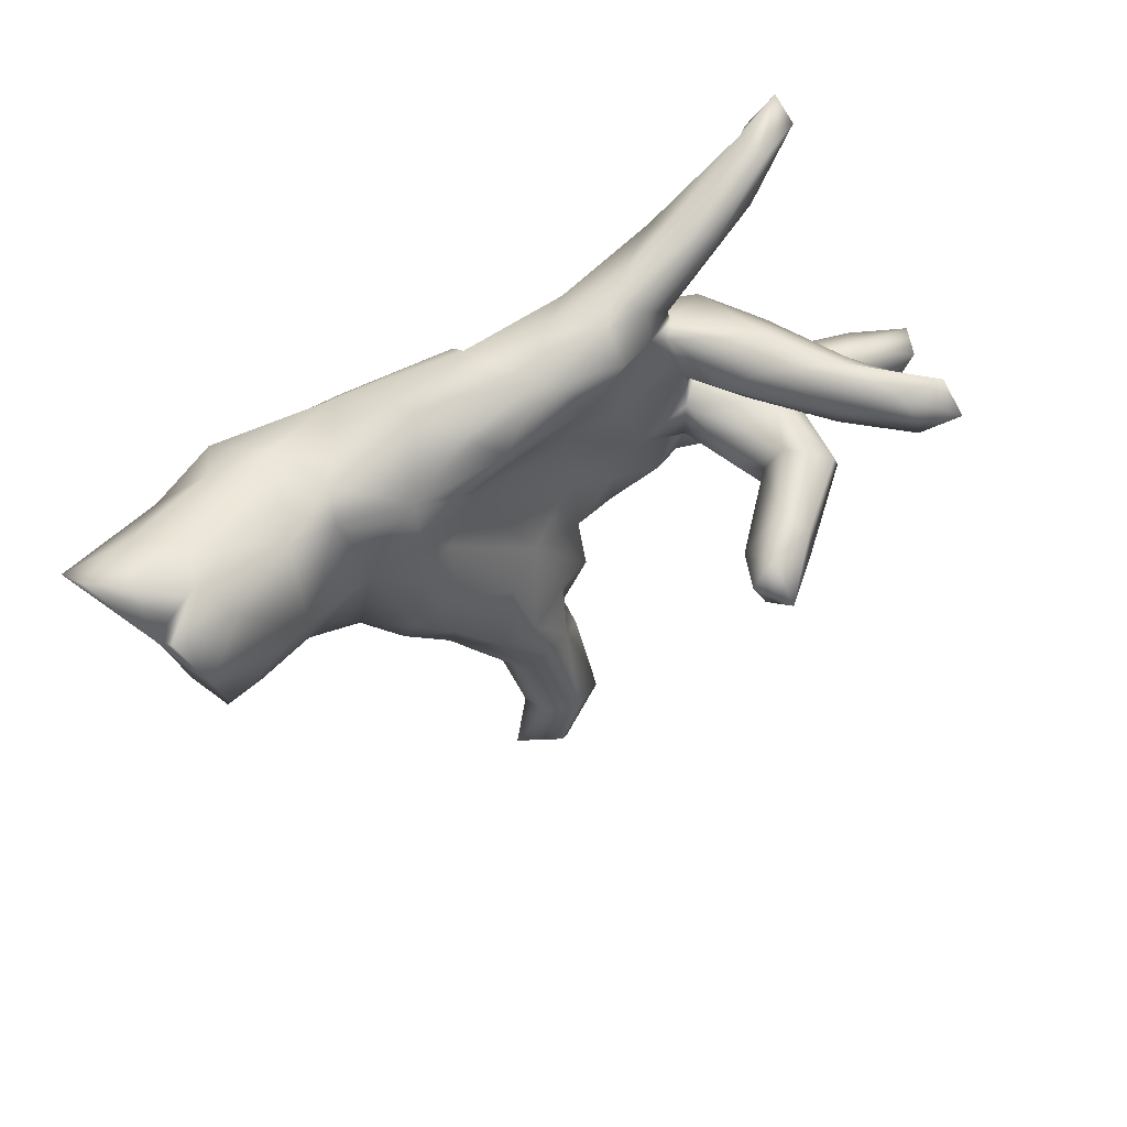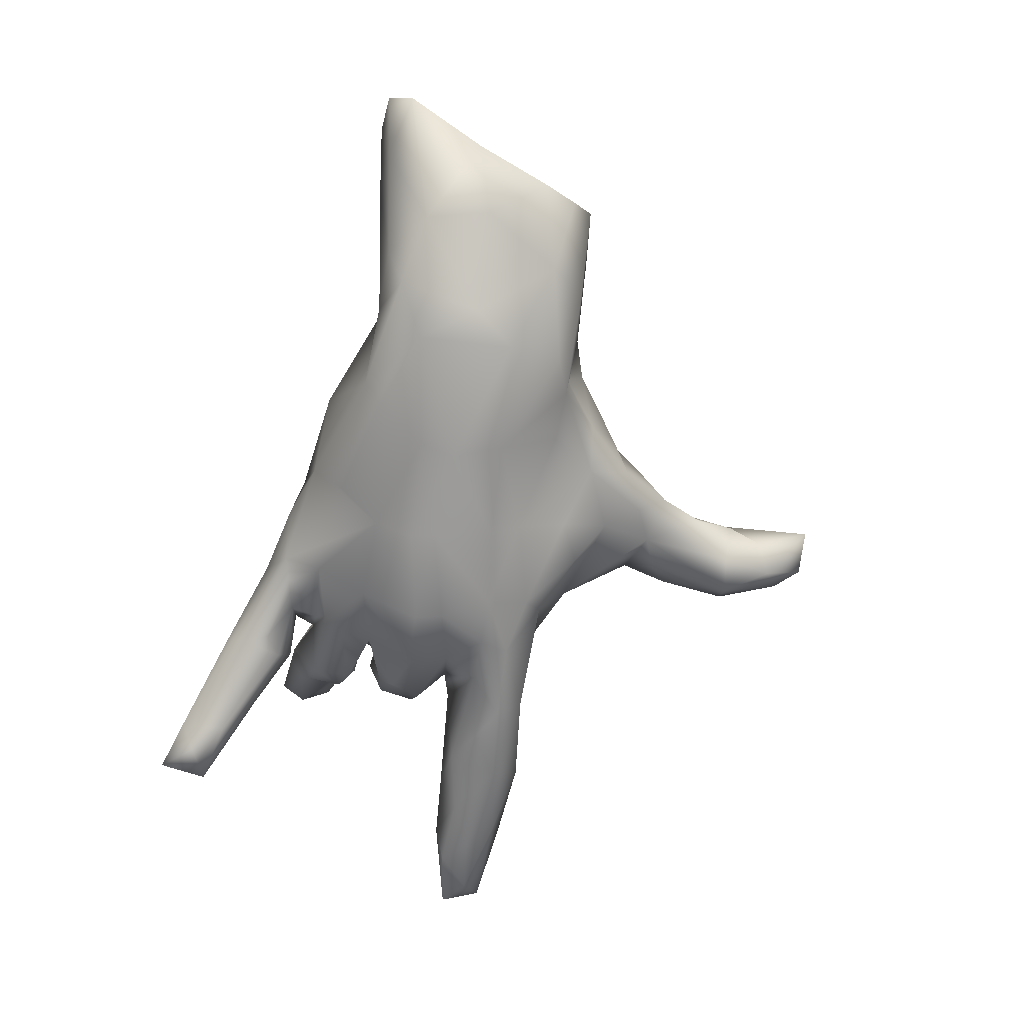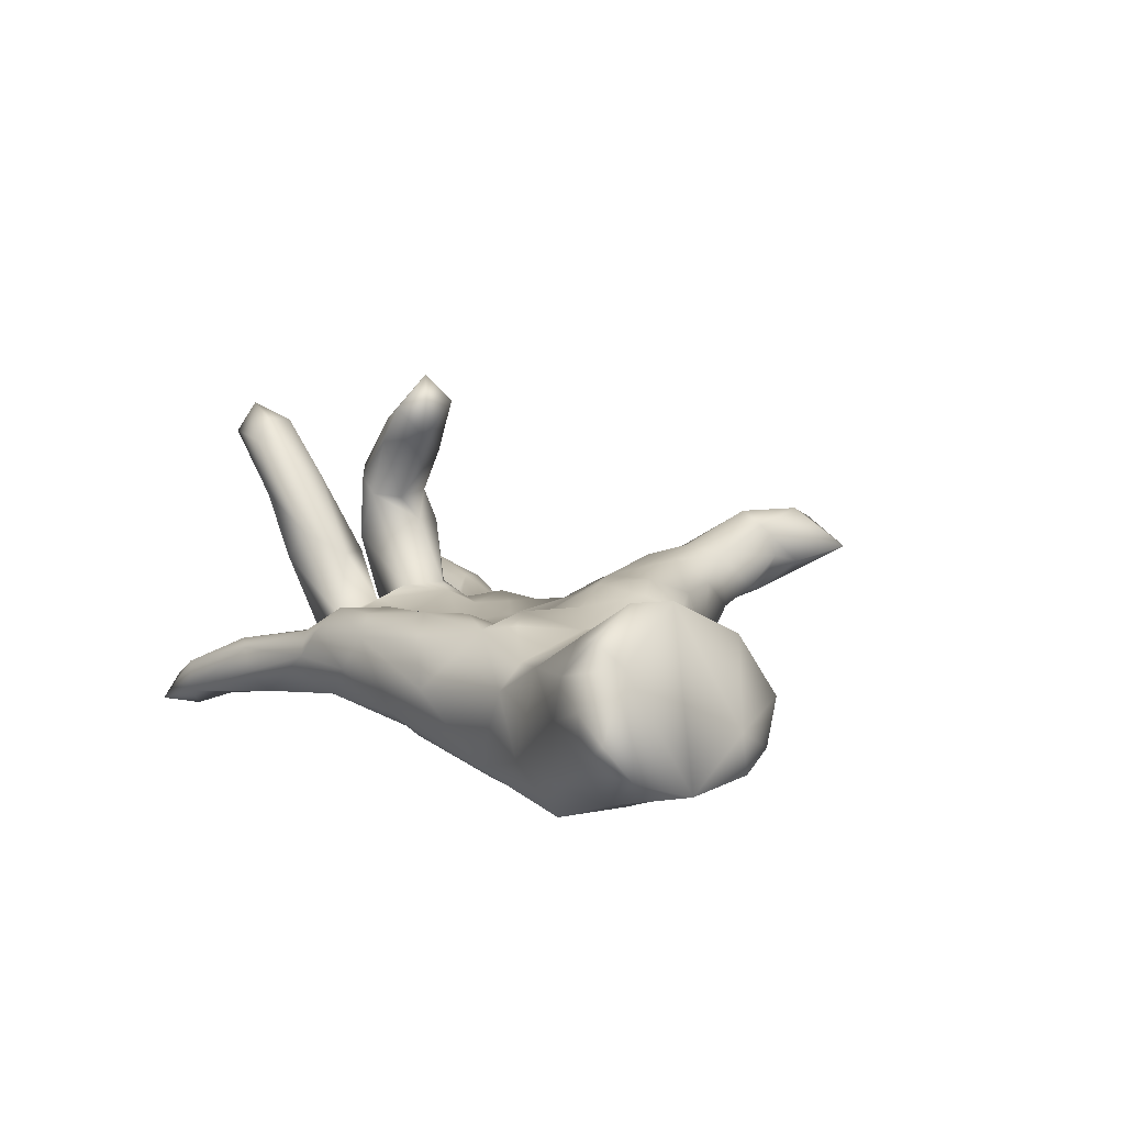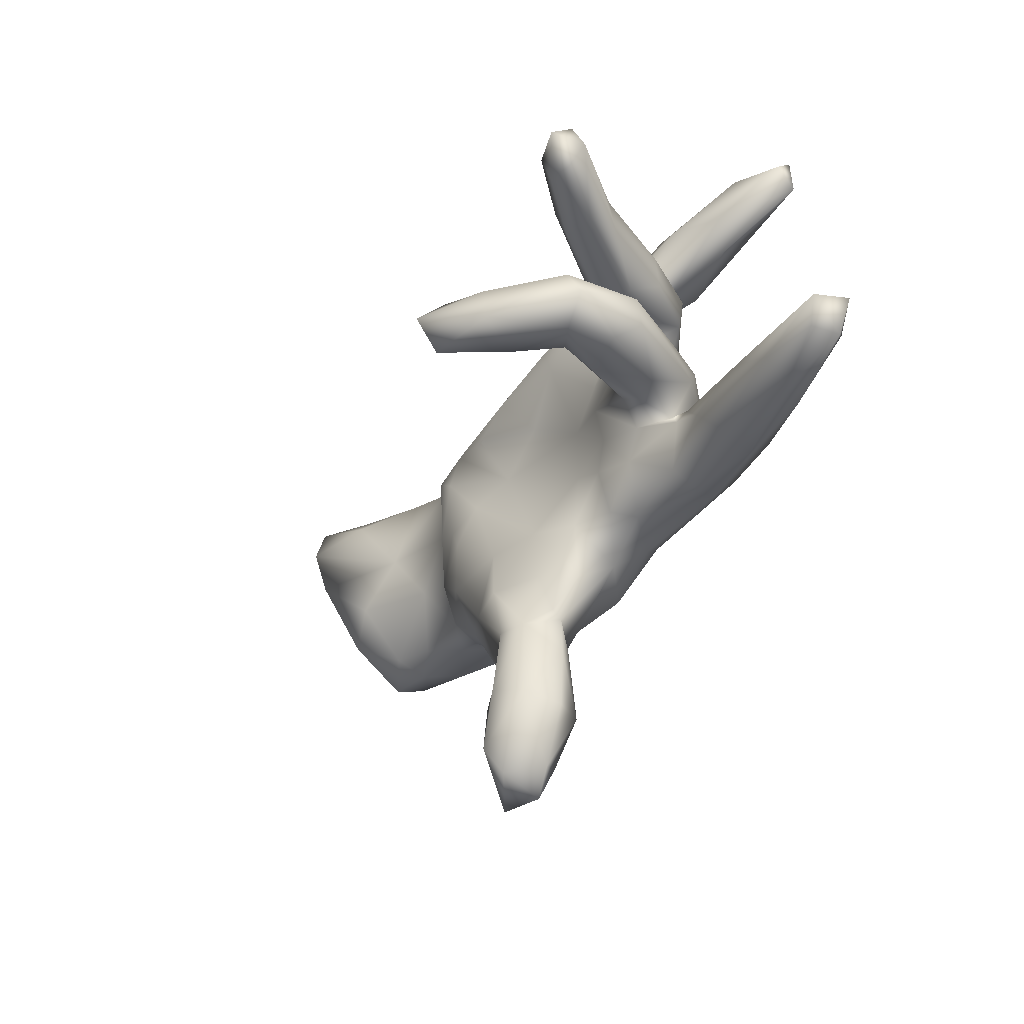
<metadata>
{"format":"obj","ext":"obj","renderer":"f3d","projection":"perspective","resolution":1024,"background":"white","views":[{"elev":55.9,"azim":-25.8,"up":"+Y"},{"elev":-68.2,"azim":-101.6,"up":"+Z"},{"elev":15.5,"azim":-120.6,"up":"+Z"},{"elev":-36.7,"azim":62.2,"up":"+Y"}]}
</metadata>
<code>
v 0.86 -0.2294 -0.09263
v 0.8435 -0.2149 -0.0439
v 0.8281 -0.1959 -0.1216
v 0.8847 -0.1568 -0.1044
v 0.865 -0.1583 -0.0404
v 0.7619 -0.1334 -0.1286
v 0.724 -0.1103 -0.07933
v 0.7113 -0.177 -0.1508
v 0.6014 -0.1236 -0.04669
v 0.6102 -0.1334 -0.1556
v 0.6143 0.4614 -0.1854
v 0.7231 -0.2025 -0.03012
v 0.6628 -0.2265 -0.1366
v 0.5971 0.5031 -0.2276
v 0.6128 0.4134 -0.2198
v 0.7088 -0.2454 -0.0782
v 0.5104 0.4755 -0.1902
v 0.53 0.4651 -0.1325
v 0.6642 0.2409 0.3056
v 0.5043 -0.1958 -0.1788
v 0.6594 0.2439 0.3754
v 0.5445 0.4451 -0.2321
v 0.4908 -0.1718 -0.02641
v 0.4947 0.3805 -0.1114
v 0.6452 0.1848 0.3312
v 0.492 -0.1037 -0.1527
v 0.6454 0.2918 0.322
v 0.5323 -0.2257 -0.04699
v 0.5291 0.1859 0.1585
v 0.564 0.2818 0.3153
v 0.5808 -0.09436 -0.1001
v 0.5137 0.2825 0.2095
v 0.4908 0.1749 0.2496
v 0.5406 0.2517 0.1813
v 0.3903 -0.07216 -0.07175
v 0.4964 0.3912 -0.2058
v 0.3474 0.4144 -0.06147
v 0.5973 0.193 0.3443
v 0.5623 0.1679 0.2398
v 0.4619 0.2331 0.03005
v 0.5222 -0.2507 -0.12
v 0.5821 0.2472 0.3555
v 0.4528 0.3358 -0.1444
v 0.5019 -0.003229 0.09409
v 0.4044 0.3959 -0.05916
v 0.4948 0.06794 0.09883
v 0.4827 0.2303 0.2706
v 0.4299 0.2776 0.09444
v 0.45 0.1355 0.08367
v 0.3827 0.2255 -0.08307
v 0.394 0.07908 -0.05354
v 0.339 -0.2233 -0.1515
v 0.4599 0.164 0.02142
v 0.3451 -0.1902 -0.06031
v 0.3483 -0.175 -0.2004
v 0.5151 0.01596 0.2352
v 0.388 0.1472 -0.0658
v 0.4042 -0.006534 -0.07747
v 0.468 -0.04022 0.2372
v 0.4854 -0.04306 0.1471
v 0.2891 0.2847 -0.02555
v 0.4443 0.09585 0.237
v 0.3285 0.3037 -0.1519
v 0.4464 0.1032 0.1123
v 0.4943 0.06735 0.2515
v 0.3431 -0.05533 -0.06858
v 0.372 -0.0908 -0.05894
v 0.3703 0.0521 -0.1099
v 0.3416 0.1863 0.1068
v 0.3942 0.2541 0.1473
v 0.4098 -0.04277 0.01636
v 0.4138 -0.1386 -0.1946
v 0.3312 0.1235 -0.0128
v 0.3013 0.2436 -0.03273
v 0.3858 0.131 0.09728
v 0.3887 -0.04723 0.1403
v 0.408 0.09139 0.2091
v 0.2845 -0.1114 -0.1801
v 0.3479 -0.04166 0.01563
v 0.3327 0.4161 -0.1092
v 0.2889 0.3334 -0.1536
v 0.2869 0.2308 -0.006314
v 0.3763 0.06828 0.3722
v 0.3869 -0.005558 0.3721
v 0.2755 0.1202 -0.1065
v 0.2736 0.03055 -0.1879
v 0.2517 -0.04601 -0.1754
v 0.3779 0.04021 0.2009
v 0.3533 -0.2238 -0.1023
v 0.3421 -0.03321 0.303
v 0.3075 0.07226 0.03101
v 0.3059 0.1358 0.00968
v 0.3106 -0.01978 0.02476
v 0.3574 0.2811 -0.07991
v 0.3476 0.08639 -0.01322
v 0.2182 -0.2253 -0.05513
v 0.3476 0.01384 0.1564
v 0.3971 -0.02401 0.206
v 0.2318 0.2941 -0.1091
v 0.261 0.2414 -0.0697
v 0.2343 0.3308 -0.009098
v 0.2319 0.2221 -0.1256
v 0.1851 -0.1074 -0.2117
v 0.2149 0.01572 0.03437
v 0.1676 0.3103 -0.1242
v 0.1383 -0.01551 -0.2204
v 0.2968 -0.07009 -0.01222
v 0.2009 -0.1641 -0.1997
v 0.2466 0.183 -0.1503
v 0.2476 0.2447 -0.008019
v 0.3121 0.3812 -0.1497
v 0.3356 0.09793 0.3345
v 0.1789 0.112 0.01339
v 0.1947 -0.03637 0.005043
v 0.1713 -0.1027 0.005122
v 0.2759 -0.1432 -0.004187
v 0.2589 0.04223 0.35
v 0.2692 -0.02549 0.4196
v 0.1837 0.3635 -0.04228
v 0.153 0.3467 0.01173
v 0.1195 0.2525 -0.1395
v 0.2912 0.02192 0.4742
v 0.2794 0.09179 0.4135
v 0.1456 0.03848 -0.2346
v 0.08969 -0.1054 -0.2199
v 0.1795 -0.201 -0.0144
v 0.09315 -0.185 -0.1749
v 0.1183 -0.2188 -0.1361
v 0.1648 0.2828 0.05125
v 0.1334 0.1519 -0.1926
v 0.2342 0.05148 0.4268
v 0.1232 0.3245 -0.1098
v 0.0945 -0.19 0.01881
v 0.1012 -0.3182 0.0165
v 0.08927 -0.06041 0.003955
v 0.1044 -0.2705 -0.06463
v 0.08257 0.2131 0.0625
v 0.08857 0.05801 0.005292
v -0.01131 -0.1558 0.05683
v 0.07866 -0.4892 0.04341
v -0.02112 0.07935 -0.209
v 0.0528 -0.3973 0.03081
v -0.03015 0.1537 -0.1975
v -0.06481 -0.07913 -0.2206
v 0.05125 -0.3774 0.04777
v 0.0501 0.3361 -0.03628
v 0.09785 -0.2831 0.04762
v 0.09512 -0.6233 0.05701
v 0.08314 -0.6038 0.1302
v 0.03186 -0.4523 0.003835
v -0.0716 -0.3209 -0.07819
v 0.04952 -0.7377 0.06476
v 0.05554 -0.6199 0.001553
v -0.03941 0.03406 -0.2255
v 0.03107 -0.4157 0.1014
v -0.08041 0.2222 0.09495
v -0.02534 0.1336 0.04436
v 0.01174 -0.7506 0.1368
v 0.03638 -0.297 0.07198
v 0.001442 -0.78 0.05534
v -0.01626 -0.6065 0.004576
v -0.08394 -0.229 -0.143
v 0.05902 0.2751 0.06485
v -0.048 -0.3031 0.1285
v 0.005235 -0.707 0.02155
v -0.1315 0.06757 0.05157
v -0.07277 0.237 -0.1515
v -0.03503 -0.424 -0.01932
v -0.07452 -0.1353 -0.1815
v -0.1098 -0.3883 -0.05153
v 0.02484 -0.5875 0.1675
v -0.0575 -0.6147 0.08515
v -0.006907 -0.2685 -0.1382
v -0.01951 -0.4183 0.1272
v -0.04388 -0.6793 0.06061
v -0.01109 -0.6956 0.1676
v -0.1464 0.2711 0.06707
v -0.03301 -0.5935 0.1483
v -0.08409 -0.1835 0.1108
v -0.07644 -0.7793 0.08736
v -0.08005 -0.5348 0.03315
v -0.06459 -0.472 0.1075
v -0.1193 -0.4465 0.01667
v -0.112 -0.3249 0.1301
v -0.07636 0.2992 -0.09108
v -0.1983 0.0215 0.09534
v -0.2785 0.1925 -0.1771
v -0.3022 0.229 -0.1441
v -0.1568 0.1694 0.1042
v 0.003744 0.3191 0.03901
v -0.1525 -0.3809 0.08371
v -0.2477 -0.06445 -0.2137
v -0.2629 0.1976 0.1056
v -0.204 -0.08857 0.1357
v -0.2103 -0.2934 0.08966
v -0.1875 -0.3463 -0.05251
v -0.2303 -0.3074 0.02004
v -0.2137 0.02964 -0.2254
v -0.1879 -0.2653 -0.08486
v -0.2565 -0.174 -0.1234
v -0.2142 -0.2001 0.1328
v -0.2248 0.09558 -0.2154
v -0.2063 0.2971 -0.009451
v -0.2993 -0.2185 0.08901
v -0.36 -0.1739 -0.1332
v -0.2762 -0.25 -0.06182
v -0.2619 0.1123 0.1276
v -0.2658 -0.01415 0.1176
v -0.3212 0.1565 0.1218
v -0.2855 -0.1423 0.1255
v -0.3635 -0.1768 -0.04771
v -0.4378 0.1399 -0.2024
v -0.3972 0.1913 0.07885
v -0.3701 -0.172 0.05477
v -0.3534 -0.2132 0.01406
v -0.3506 0.03415 0.1021
v -0.3855 0.2302 0.02664
v -0.4449 0.2287 -0.08809
v -0.533 0.1948 -0.1693
v -0.4291 -0.1865 0.01272
v -0.4272 -0.145 -0.1478
v -0.5161 -0.1509 0.05217
v -0.4416 -0.05607 0.0984
v -0.492 0.2154 0.1012
v -0.5442 -0.1674 -0.05543
v -0.4901 0.04145 0.1513
v -0.5105 0.03723 -0.1893
v -0.4543 -0.04196 -0.2054
v -0.5975 -0.1394 0.08462
v -0.6551 0.1696 -0.1109
v -0.6505 0.273 0.05827
v -0.6046 -0.09795 -0.1178
v -0.5629 0.2309 -0.08541
v -0.688 0.05075 -0.1065
v -0.5909 -0.1701 0.02572
v -0.6917 -0.1578 0.04201
v -0.5946 -0.03402 0.1732
v -0.7545 -0.05341 -0.06485
v -0.6613 -0.09514 0.1588
v -0.7242 -0.116 -0.03611
v -0.6722 0.04906 0.2427
v -0.7326 -0.05793 0.004041
v -0.6982 0.1525 0.2609
v -0.7623 0.2935 0.1139
v -0.6154 0.203 0.1857
v -0.7357 0.2672 0.01079
v -0.8559 0.2411 0.008835
v -0.7584 0.2009 0.1718
v -0.8038 0.09141 -0.06012
v -0.7418 0.2507 0.2241
v -0.6683 0.2676 0.1443
v -0.8339 0.2888 0.07582
f 182 184 191
f 149 148 140
f 178 182 172
f 152 158 160
f 28 12 23
f 164 159 139
f 164 139 179
f 164 179 184
f 184 179 201
f 159 164 155
f 155 164 174
f 145 159 155
f 184 174 164
f 174 184 182
f 171 174 182
f 140 142 155
f 149 140 155
f 149 155 171
f 171 155 174
f 178 171 182
f 152 148 149
f 152 149 158
f 149 171 176
f 158 149 176
f 176 171 178
f 176 178 180
f 160 158 180
f 158 176 180
f 70 48 82
f 69 70 82
f 40 29 53
f 53 29 49
f 77 64 91
f 238 240 242
f 227 232 234
f 228 232 227
f 198 192 228
f 144 192 198
f 249 234 238
f 234 232 238
f 227 234 230
f 219 227 230
f 212 227 219
f 228 227 212
f 198 228 212
f 202 198 212
f 230 234 249
f 187 202 212
f 219 230 233
f 188 212 219
f 187 212 188
f 102 130 121
f 102 109 130
f 246 247 252
f 244 246 252
f 231 246 244
f 203 185 188
f 185 132 143
f 105 121 132
f 205 199 206
f 199 205 200
f 169 162 199
f 127 173 162
f 127 162 169
f 240 236 242
f 225 236 240
f 232 225 240
f 205 225 221
f 205 220 225
f 192 200 205
f 169 199 200
f 192 169 200
f 125 127 169
f 144 169 192
f 125 169 144
f 154 125 144
f 106 103 125
f 242 249 238
f 154 144 198
f 233 246 231
f 221 225 232
f 192 205 221
f 229 223 237
f 223 229 222
f 222 214 223
f 214 216 223
f 103 108 125
f 205 211 220
f 185 167 188
f 203 188 217
f 132 121 143
f 185 143 167
f 188 218 217
f 218 233 231
f 85 86 130
f 109 85 130
f 130 143 121
f 249 241 248
f 130 86 124
f 242 241 249
f 86 87 124
f 87 78 103
f 87 103 106
f 72 55 78
f 78 55 103
f 55 108 103
f 108 128 127
f 125 108 127
f 205 206 211
f 206 215 211
f 211 215 220
f 225 220 235
f 220 222 235
f 235 222 229
f 225 235 236
f 235 229 236
f 55 52 108
f 108 52 128
f 66 78 87
f 86 58 87
f 58 66 87
f 35 78 66
f 242 239 241
f 68 58 86
f 85 68 86
f 109 57 85
f 109 50 57
f 224 231 251
f 218 231 224
f 217 218 224
f 213 217 224
f 213 193 217
f 100 102 121
f 99 100 121
f 50 109 102
f 244 252 248
f 251 244 248
f 251 248 250
f 251 231 244
f 190 185 203
f 146 132 185
f 99 121 105
f 111 105 132
f 81 99 105
f 81 63 99
f 63 36 43
f 119 132 146
f 119 111 132
f 111 81 105
f 80 111 119
f 111 63 81
f 36 63 111
f 17 36 111
f 22 36 17
f 36 15 43
f 17 111 80
f 18 14 17
f 14 22 17
f 18 11 14
f 22 15 36
f 14 15 22
f 15 14 11
f 199 196 206
f 196 197 206
f 199 170 196
f 199 151 170
f 162 151 199
f 162 173 151
f 136 173 128
f 206 197 215
f 127 128 173
f 216 207 209
f 186 166 207
f 59 56 84
f 88 90 117
f 98 59 90
f 27 19 32
f 27 32 30
f 38 42 47
f 42 30 47
f 19 25 39
f 29 19 39
f 25 38 39
f 39 38 33
f 33 38 47
f 65 62 83
f 83 62 112
f 83 112 123
f 112 117 123
f 123 117 131
f 56 65 84
f 84 65 83
f 117 118 131
f 59 84 90
f 90 84 118
f 117 90 118
f 21 19 27
f 21 27 30
f 38 21 42
f 21 30 42
f 19 21 25
f 25 21 38
f 83 123 122
f 84 83 122
f 118 84 122
f 131 122 123
f 118 122 131
f 138 157 166
f 113 137 138
f 95 85 73
f 95 51 85
f 51 68 85
f 241 243 248
f 226 245 243
f 226 224 245
f 226 213 224
f 216 213 226
f 207 193 209
f 207 166 193
f 166 189 193
f 166 157 189
f 156 189 157
f 137 156 157
f 138 137 157
f 113 110 137
f 85 57 73
f 50 53 57
f 248 243 250
f 243 245 250
f 245 251 250
f 245 224 251
f 209 193 213
f 193 177 203
f 216 209 213
f 193 203 217
f 106 125 154
f 106 154 124
f 87 106 124
f 141 198 202
f 141 154 198
f 141 124 154
f 130 124 141
f 143 130 141
f 249 248 247
f 187 167 202
f 167 143 202
f 143 141 202
f 252 247 248
f 230 247 246
f 233 230 246
f 167 187 188
f 238 232 240
f 228 221 232
f 228 192 221
f 230 249 247
f 218 219 233
f 156 193 189
f 156 177 193
f 61 100 99
f 82 74 110
f 110 74 61
f 74 100 61
f 99 94 61
f 63 94 99
f 218 188 219
f 136 134 142
f 142 134 145
f 142 140 150
f 155 142 145
f 142 150 168
f 181 182 183
f 182 191 183
f 140 153 150
f 181 172 182
f 140 148 153
f 181 161 172
f 153 148 152
f 153 152 165
f 165 175 161
f 161 175 172
f 172 175 178
f 178 175 180
f 165 152 160
f 165 160 180
f 165 180 175
f 110 101 129
f 129 101 120
f 129 120 190
f 129 190 163
f 40 53 50
f 40 50 48
f 48 50 74
f 82 48 74
f 137 129 163
f 163 156 137
f 163 190 156
f 57 53 49
f 75 69 92
f 74 102 100
f 177 190 203
f 156 190 177
f 190 146 185
f 120 146 190
f 61 101 110
f 94 24 61
f 24 45 61
f 43 24 94
f 120 119 146
f 101 119 120
f 101 37 119
f 37 80 119
f 101 45 37
f 61 45 101
f 24 18 45
f 15 11 24
f 37 17 80
f 45 18 37
f 18 17 37
f 11 18 24
f 153 165 161
f 50 102 74
f 63 43 94
f 15 24 43
f 214 210 216
f 210 208 216
f 210 194 208
f 179 139 186
f 139 166 186
f 135 166 139
f 115 114 135
f 114 115 116
f 107 104 114
f 107 114 116
f 67 66 107
f 67 35 66
f 58 71 66
f 31 26 35
f 239 237 241
f 226 241 237
f 223 226 237
f 223 216 226
f 194 186 208
f 135 138 166
f 114 138 135
f 57 49 75
f 114 104 138
f 104 113 138
f 58 68 51
f 241 226 243
f 208 207 216
f 186 207 208
f 168 161 181
f 168 153 161
f 150 153 168
f 104 92 113
f 66 71 79
f 107 66 79
f 57 75 73
f 23 35 67
f 1 13 3
f 92 69 82
f 92 82 110
f 92 110 113
f 110 129 137
f 46 51 64
f 64 51 95
f 64 95 91
f 73 75 92
f 95 73 91
f 73 92 91
f 91 92 104
f 46 58 51
f 46 44 58
f 58 44 71
f 93 76 97
f 93 97 91
f 107 93 104
f 93 91 104
f 107 79 93
f 179 186 194
f 5 4 7
f 4 6 7
f 5 7 9
f 12 5 9
f 12 9 23
f 9 7 31
f 31 35 9
f 9 35 23
f 201 179 194
f 4 1 3
f 1 4 5
f 6 4 3
f 16 1 2
f 13 1 16
f 16 2 12
f 16 12 28
f 183 168 181
f 196 183 191
f 170 183 196
f 170 168 183
f 151 168 170
f 136 142 168
f 197 195 215
f 196 191 195
f 196 195 197
f 151 136 168
f 173 136 151
f 215 195 204
f 96 126 136
f 96 136 128
f 52 96 128
f 52 89 96
f 52 41 89
f 55 20 52
f 20 41 52
f 20 13 41
f 8 13 20
f 10 8 20
f 214 222 220
f 215 204 214
f 204 210 214
f 72 78 26
f 26 20 72
f 26 10 20
f 229 237 239
f 26 78 35
f 236 239 242
f 236 229 239
f 215 214 220
f 20 55 72
f 195 184 201
f 184 195 191
f 145 147 159
f 134 147 145
f 16 28 41
f 204 201 210
f 195 201 204
f 147 139 159
f 147 133 139
f 134 133 147
f 134 136 133
f 136 126 133
f 96 116 126
f 54 116 96
f 89 54 96
f 89 28 54
f 28 23 54
f 41 28 89
f 13 16 41
f 8 3 13
f 201 194 210
f 133 135 139
f 133 115 135
f 126 115 133
f 116 115 126
f 54 67 116
f 67 107 116
f 23 67 54
f 10 26 31
f 7 10 31
f 6 8 10
f 7 6 10
f 6 3 8
f 98 90 88
f 44 60 71
f 71 60 76
f 79 71 76
f 93 79 76
f 1 5 2
f 2 5 12
f 34 29 40
f 34 40 48
f 34 48 32
f 70 32 48
f 49 29 39
f 49 39 75
f 64 77 62
f 77 91 97
f 44 46 56
f 65 56 46
f 44 56 60
f 65 46 64
f 97 98 88
f 88 77 97
f 59 76 60
f 76 59 98
f 76 98 97
f 19 29 34
f 19 34 32
f 30 32 70
f 30 70 47
f 33 47 69
f 47 70 69
f 75 39 33
f 75 33 69
f 65 64 62
f 62 77 112
f 112 77 88
f 88 117 112
f 60 56 59

</code>
